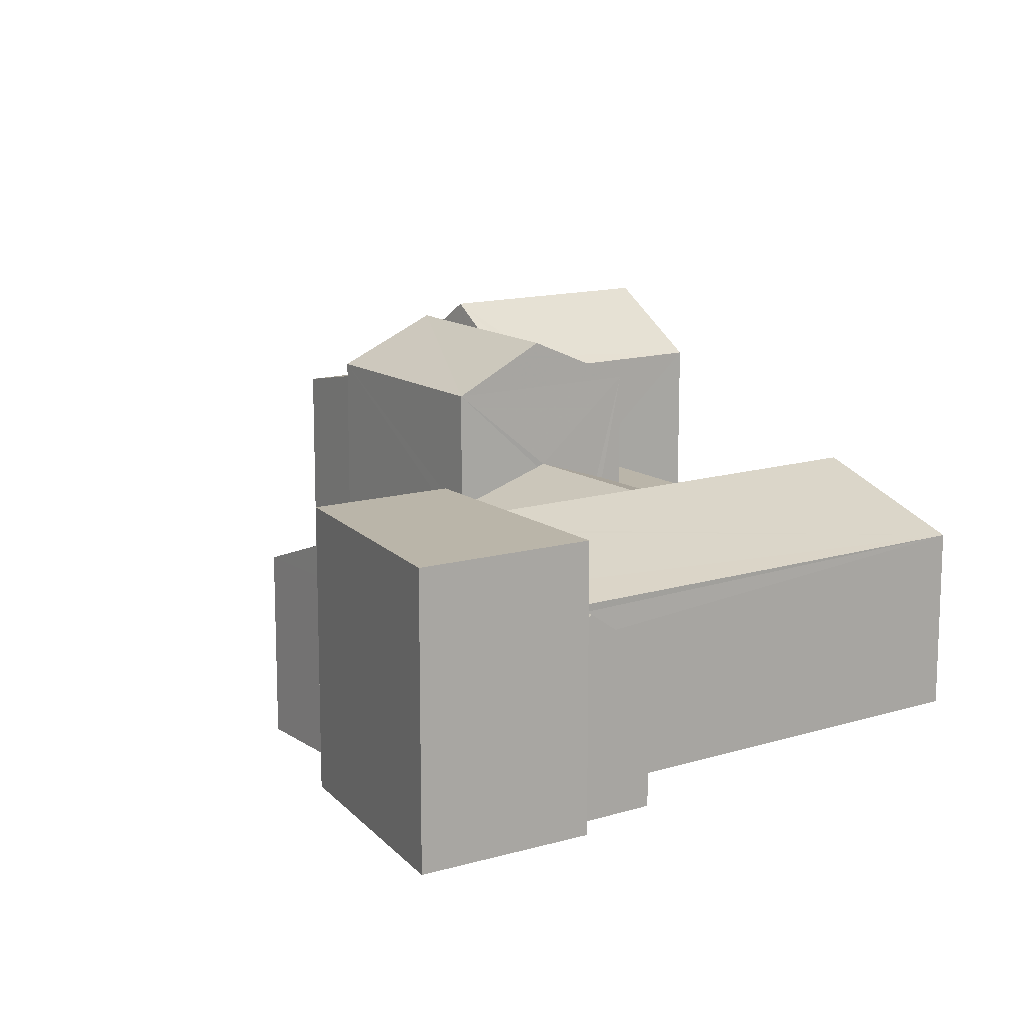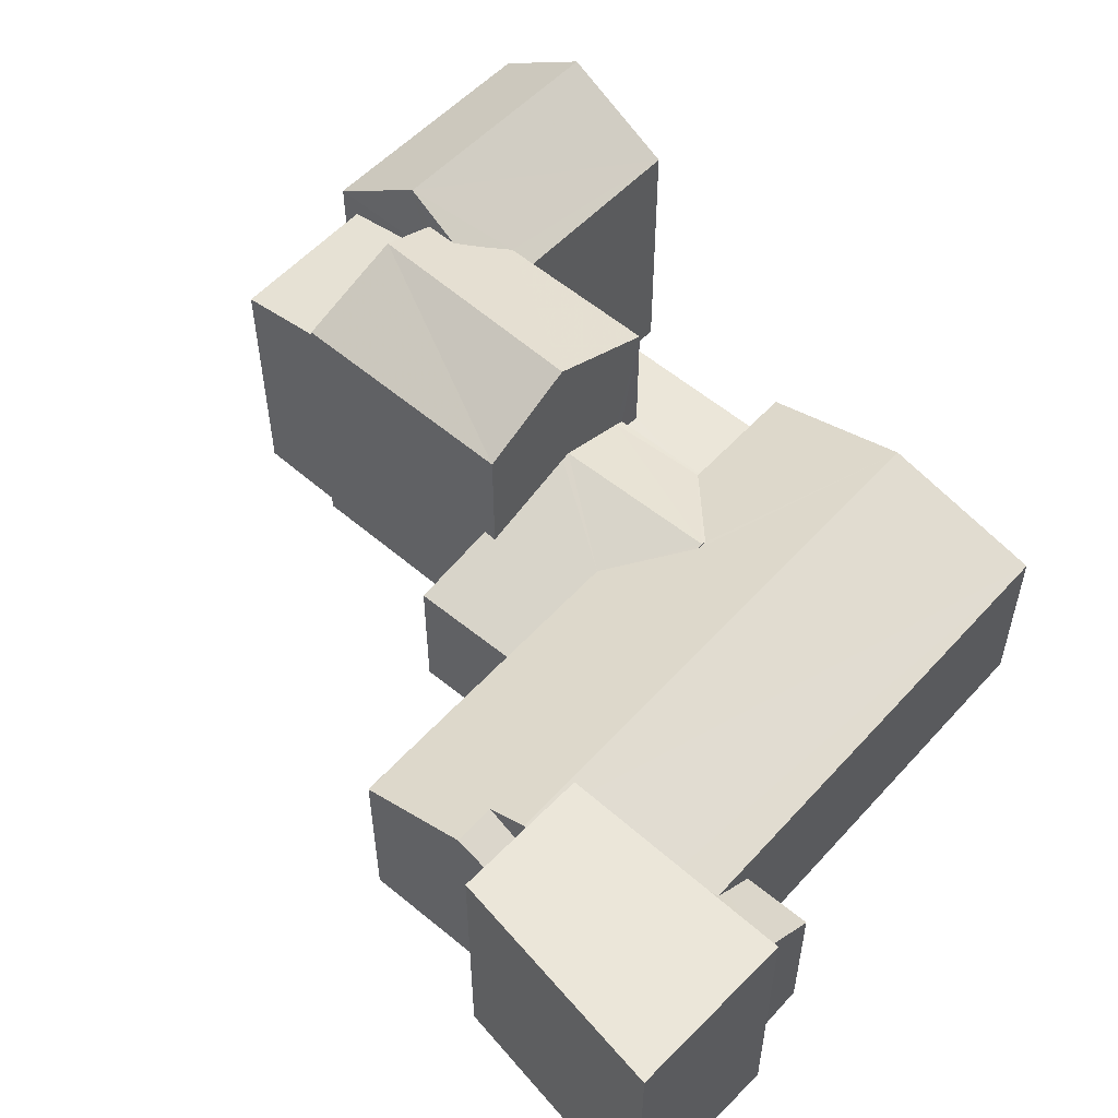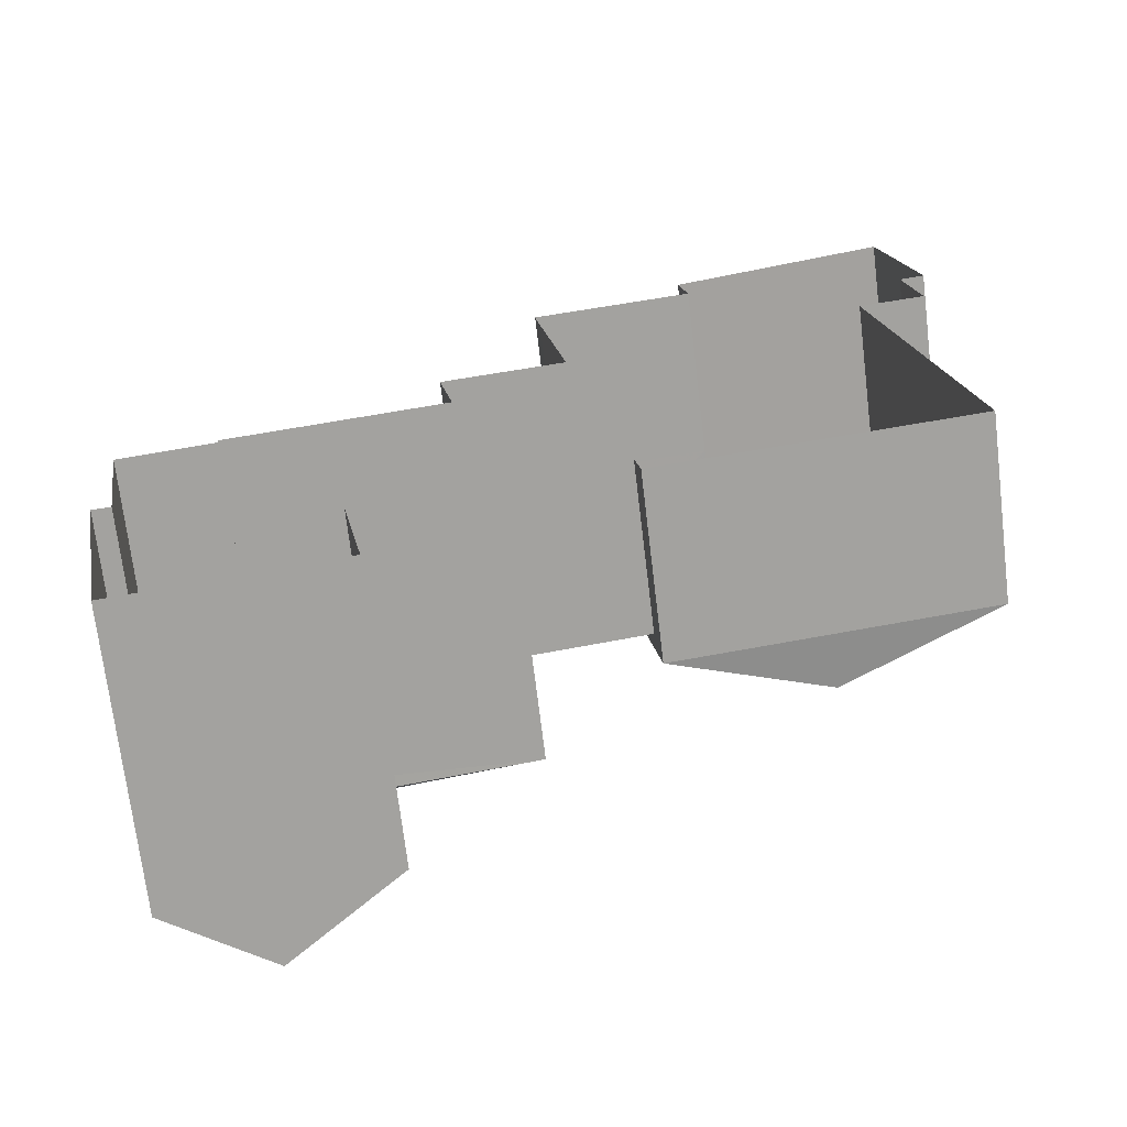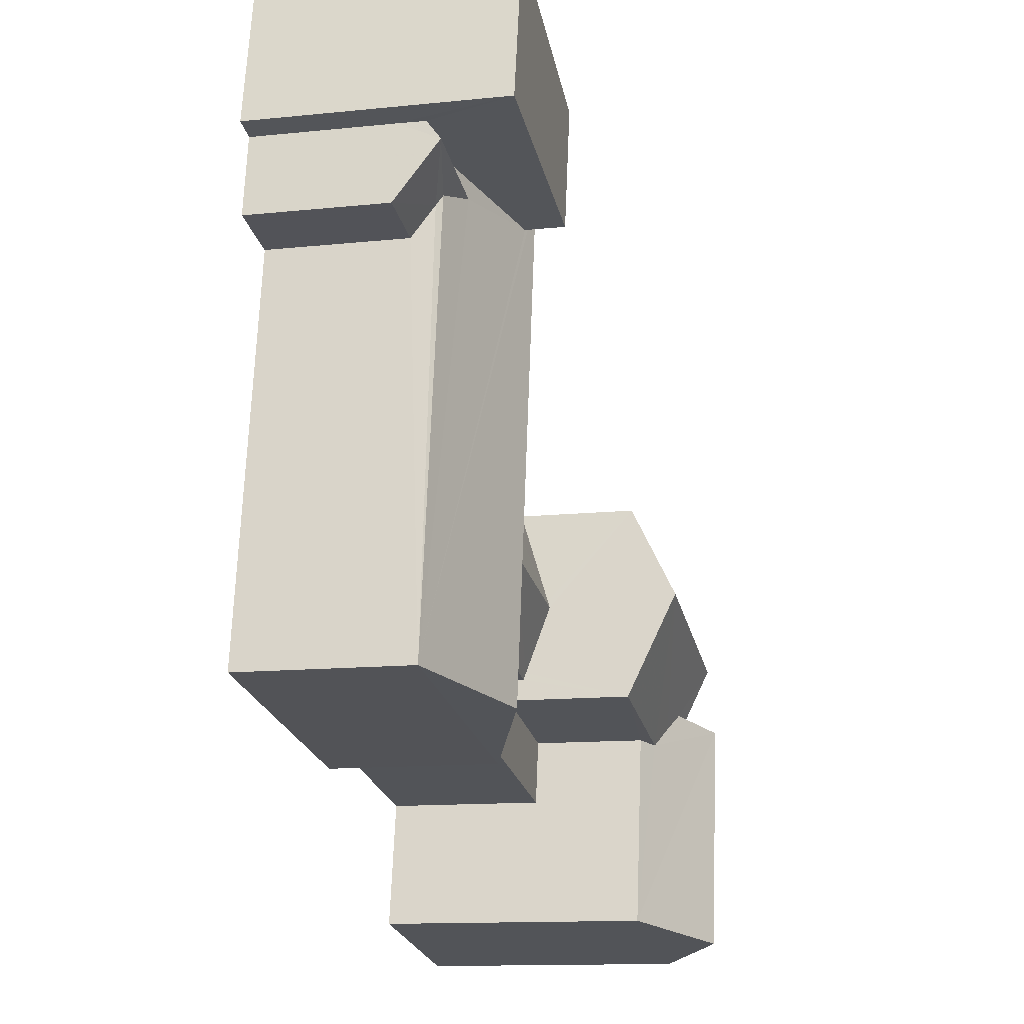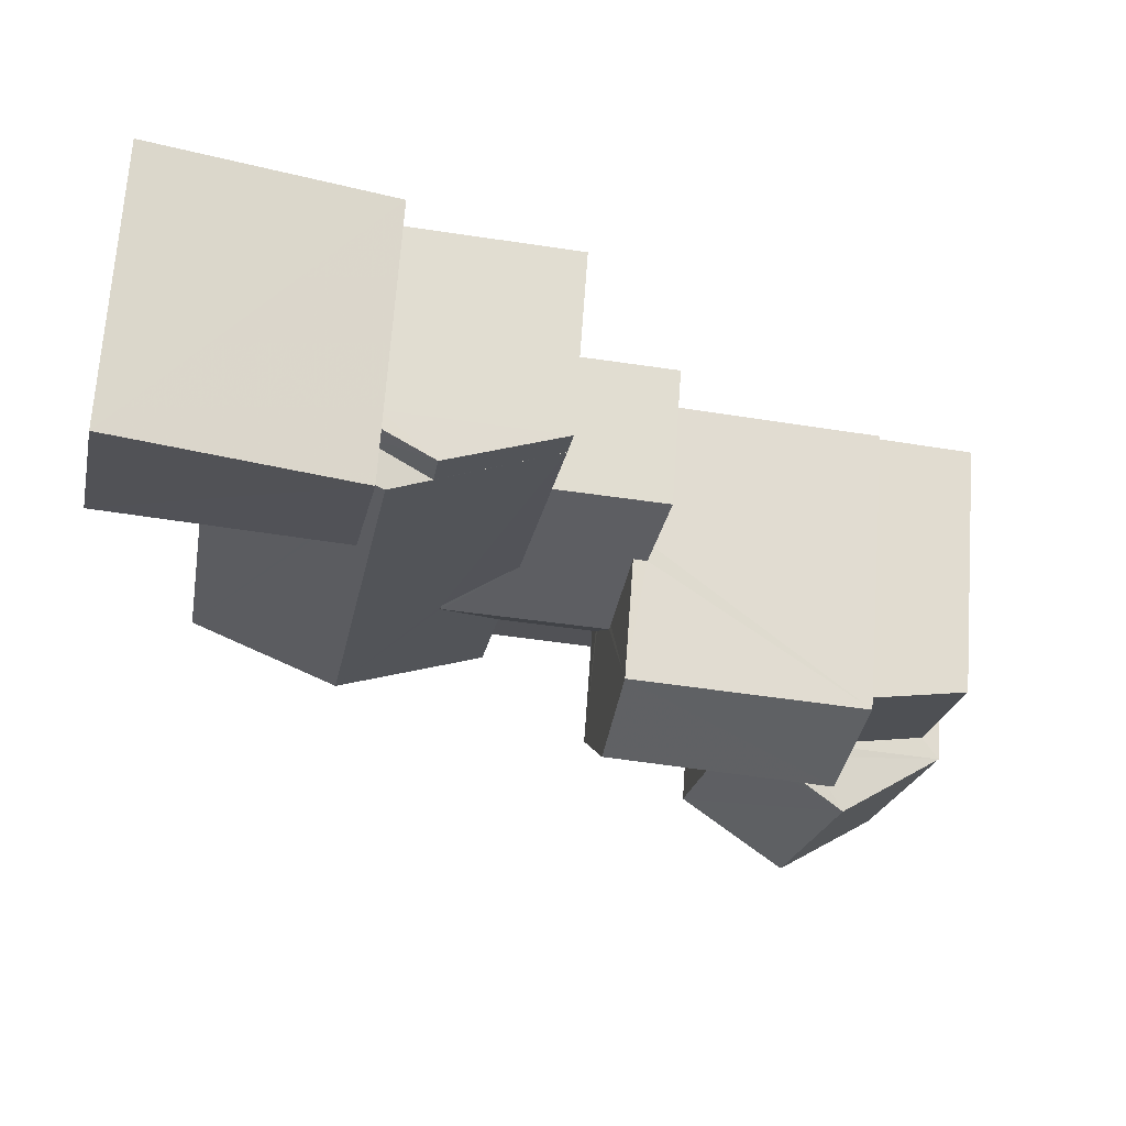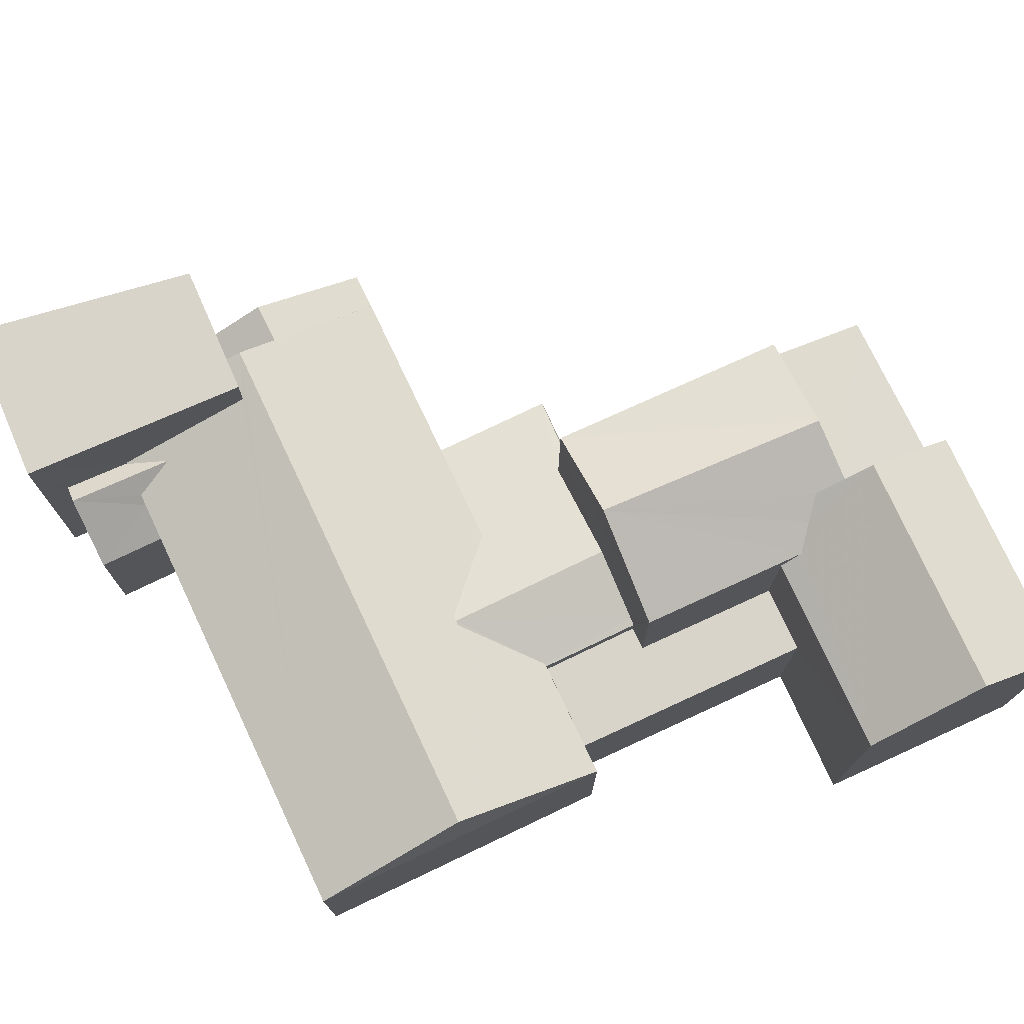
<metadata>
{"format":"obj","ext":"obj","renderer":"f3d","projection":"perspective","resolution":1024,"background":"white","views":[{"elev":13.6,"azim":-134.0,"up":"+Z"},{"elev":55.1,"azim":-148.1,"up":"+Z"},{"elev":-71.0,"azim":-173.1,"up":"+Y"},{"elev":-13.4,"azim":-77.0,"up":"+Y"},{"elev":68.6,"azim":4.1,"up":"+Y"},{"elev":75.1,"azim":-34.6,"up":"+Z"}]}
</metadata>
<code>
v -8.816e+04 -9.923e+04 5.719
v -8.816e+04 -9.923e+04 5.72
v -8.816e+04 -9.923e+04 5.72
v -8.816e+04 -9.923e+04 5.719
v -8.817e+04 -9.923e+04 5.719
v -8.817e+04 -9.923e+04 5.719
v -8.817e+04 -9.923e+04 5.719
v -8.815e+04 -9.924e+04 5.721
v -8.815e+04 -9.925e+04 5.72
v -8.815e+04 -9.924e+04 5.721
v -8.815e+04 -9.924e+04 5.721
v -8.815e+04 -9.924e+04 5.72
v -8.815e+04 -9.924e+04 5.72
v -8.816e+04 -9.924e+04 5.72
v -8.815e+04 -9.925e+04 5.72
v -8.815e+04 -9.925e+04 5.72
v -8.816e+04 -9.924e+04 5.72
v -8.816e+04 -9.924e+04 5.72
v -8.816e+04 -9.923e+04 5.72
v -8.817e+04 -9.923e+04 5.719
v -8.817e+04 -9.923e+04 5.719
v -8.817e+04 -9.924e+04 5.719
v -8.816e+04 -9.924e+04 5.72
v -8.816e+04 -9.924e+04 5.72
v -8.815e+04 -9.924e+04 11.9
v -8.815e+04 -9.924e+04 11.47
v -8.815e+04 -9.924e+04 11.47
v -8.815e+04 -9.924e+04 11.89
v -8.815e+04 -9.924e+04 12.46
v -8.815e+04 -9.924e+04 13.43
v -8.815e+04 -9.924e+04 12.68
v -8.815e+04 -9.924e+04 11.94
v -8.815e+04 -9.925e+04 11.94
v -8.815e+04 -9.924e+04 12.22
v -8.815e+04 -9.925e+04 13.43
v -8.815e+04 -9.924e+04 11.94
v -8.815e+04 -9.925e+04 11.94
v -8.815e+04 -9.924e+04 11.94
v -8.815e+04 -9.924e+04 12.22
v -8.815e+04 -9.924e+04 12.69
v -8.816e+04 -9.924e+04 9.326
v -8.816e+04 -9.924e+04 9.326
v -8.816e+04 -9.924e+04 9.326
v -8.815e+04 -9.924e+04 9.327
v -8.815e+04 -9.925e+04 9.327
v -8.816e+04 -9.924e+04 9.326
v -8.816e+04 -9.924e+04 13.32
v -8.816e+04 -9.924e+04 12.22
v -8.815e+04 -9.924e+04 13.32
v -8.816e+04 -9.924e+04 12.22
v -8.815e+04 -9.924e+04 12.22
v -8.816e+04 -9.924e+04 10.22
v -8.816e+04 -9.924e+04 10.26
v -8.816e+04 -9.924e+04 9.696
v -8.816e+04 -9.924e+04 9.364
v -8.816e+04 -9.924e+04 10.2
v -8.816e+04 -9.924e+04 10.26
v -8.816e+04 -9.924e+04 9.469
v -8.816e+04 -9.924e+04 8.864
v -8.816e+04 -9.924e+04 9.466
v -8.816e+04 -9.924e+04 8.864
v -8.816e+04 -9.924e+04 9.696
v -8.816e+04 -9.924e+04 9.731
v -8.816e+04 -9.924e+04 9.676
v -8.816e+04 -9.924e+04 10.22
v -8.816e+04 -9.924e+04 9.676
v -8.816e+04 -9.924e+04 9.112
v -8.816e+04 -9.924e+04 10.91
v -8.816e+04 -9.924e+04 9.696
v -8.816e+04 -9.923e+04 9.696
v -8.816e+04 -9.923e+04 10.91
v -8.816e+04 -9.923e+04 9.696
v -8.816e+04 -9.923e+04 9.696
v -8.816e+04 -9.923e+04 10.01
v -8.816e+04 -9.923e+04 9.696
v -8.817e+04 -9.924e+04 9.696
v -8.816e+04 -9.923e+04 10.77
v -8.816e+04 -9.923e+04 10.78
v -8.816e+04 -9.923e+04 9.696
v -8.816e+04 -9.923e+04 10.5
v -8.816e+04 -9.923e+04 10.04
v -8.816e+04 -9.923e+04 10.59
v -8.817e+04 -9.923e+04 9.534
v -8.817e+04 -9.923e+04 10.01
v -8.817e+04 -9.923e+04 9.011
v -8.817e+04 -9.923e+04 9.011
v -8.817e+04 -9.923e+04 9.667
v -8.816e+04 -9.923e+04 9.669
v -8.816e+04 -9.923e+04 11.71
v -8.817e+04 -9.923e+04 11.71
v -8.816e+04 -9.923e+04 11.71
v -8.817e+04 -9.923e+04 11.71
v -8.816e+04 -9.923e+04 10.05
v -8.816e+04 -9.923e+04 10.04
v -8.816e+04 -9.923e+04 10.59
v -8.816e+04 -9.923e+04 9.695
v -8.816e+04 -9.923e+04 9.696
v -8.817e+04 -9.923e+04 9.011
v -8.816e+04 -9.923e+04 9.696
f 1 2 3
f 4 1 5
f 6 7 5
f 8 9 10
f 11 10 12
f 13 12 14
f 15 9 16
f 17 14 18
f 19 18 3
f 20 21 6
f 18 22 20
f 23 24 22
f 14 15 23
f 18 1 3
f 6 5 1
f 15 10 9
f 12 10 15
f 14 12 15
f 18 14 23
f 20 6 1
f 18 20 1
f 18 23 22
f 25 26 27
f 28 25 27
f 29 30 31
f 32 33 34
f 29 34 30
f 34 33 30
f 33 35 30
f 30 35 36
f 36 35 37
f 38 39 36
f 36 39 30
f 40 31 30
f 39 40 30
f 41 42 43
f 44 43 45
f 45 43 46
f 43 42 46
f 47 48 34
f 29 47 34
f 40 49 31
f 31 47 29
f 31 49 47
f 50 47 49
f 50 49 51
f 39 49 40
f 39 51 49
f 52 53 54
f 55 54 56
f 54 57 56
f 54 53 57
f 58 59 60
f 59 61 60
f 60 55 56
f 60 61 55
f 53 62 63
f 63 62 64
f 65 62 53
f 64 62 66
f 53 63 57
f 58 67 59
f 68 69 62
f 70 68 52
f 54 70 52
f 52 68 65
f 68 62 65
f 68 70 71
f 72 73 74
f 75 76 74
f 77 71 78
f 72 74 77
f 76 71 77
f 74 76 77
f 68 71 76
f 69 68 76
f 79 80 70
f 81 78 71
f 82 81 71
f 80 82 71
f 70 80 71
f 83 84 85
f 86 83 85
f 84 83 75
f 74 84 75
f 84 73 87
f 87 73 88
f 74 73 84
f 89 90 91
f 89 92 90
f 93 94 95
f 82 94 81
f 82 95 94
f 79 96 97
f 80 79 97
f 80 95 82
f 80 97 95
f 12 27 11
f 12 28 27
f 10 11 27
f 26 10 27
f 25 38 26
f 10 26 8
f 8 26 36
f 26 38 36
f 35 33 37
f 36 9 8
f 36 37 9
f 33 16 9
f 37 33 9
f 32 45 33
f 33 45 16
f 32 44 45
f 16 45 15
f 15 46 23
f 15 45 46
f 47 50 48
f 39 28 51
f 51 28 13
f 13 28 12
f 38 25 28
f 39 38 28
f 14 67 13
f 60 50 58
f 67 58 51
f 13 67 51
f 58 50 51
f 48 43 32
f 43 44 32
f 34 48 32
f 41 43 64
f 43 48 64
f 56 50 60
f 57 48 50
f 56 57 50
f 63 48 57
f 64 48 63
f 52 65 53
f 61 59 17
f 18 61 17
f 14 17 59
f 67 14 59
f 41 64 66
f 42 41 66
f 3 96 19
f 19 96 70
f 96 79 70
f 61 19 70
f 70 54 55
f 61 18 19
f 61 70 55
f 42 66 46
f 23 46 24
f 24 46 69
f 66 62 69
f 46 66 69
f 24 76 22
f 24 69 76
f 83 76 75
f 76 86 22
f 22 86 20
f 83 86 76
f 88 73 72
f 98 85 84
f 87 98 84
f 86 85 21
f 20 86 21
f 98 21 85
f 98 6 21
f 6 98 7
f 77 91 72
f 87 88 72
f 7 98 90
f 72 91 90
f 98 87 90
f 87 72 90
f 1 4 99
f 4 89 99
f 78 91 77
f 78 89 91
f 81 94 78
f 94 93 78
f 99 89 93
f 93 89 78
f 90 5 7
f 90 92 5
f 92 4 5
f 92 89 4
f 99 95 97
f 99 93 95
f 99 97 2
f 1 99 2
f 96 2 97
f 96 3 2

</code>
